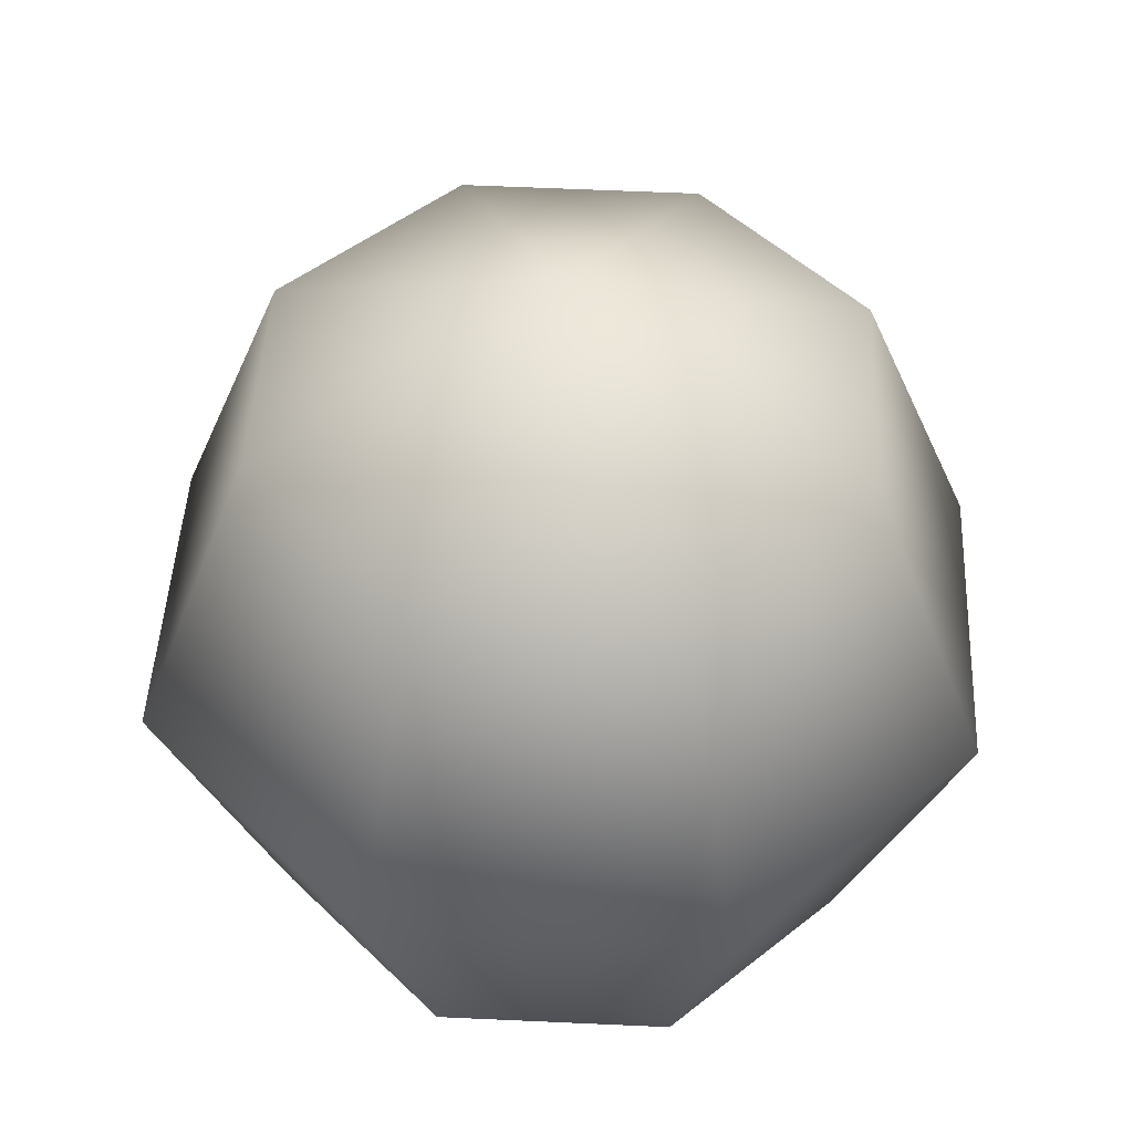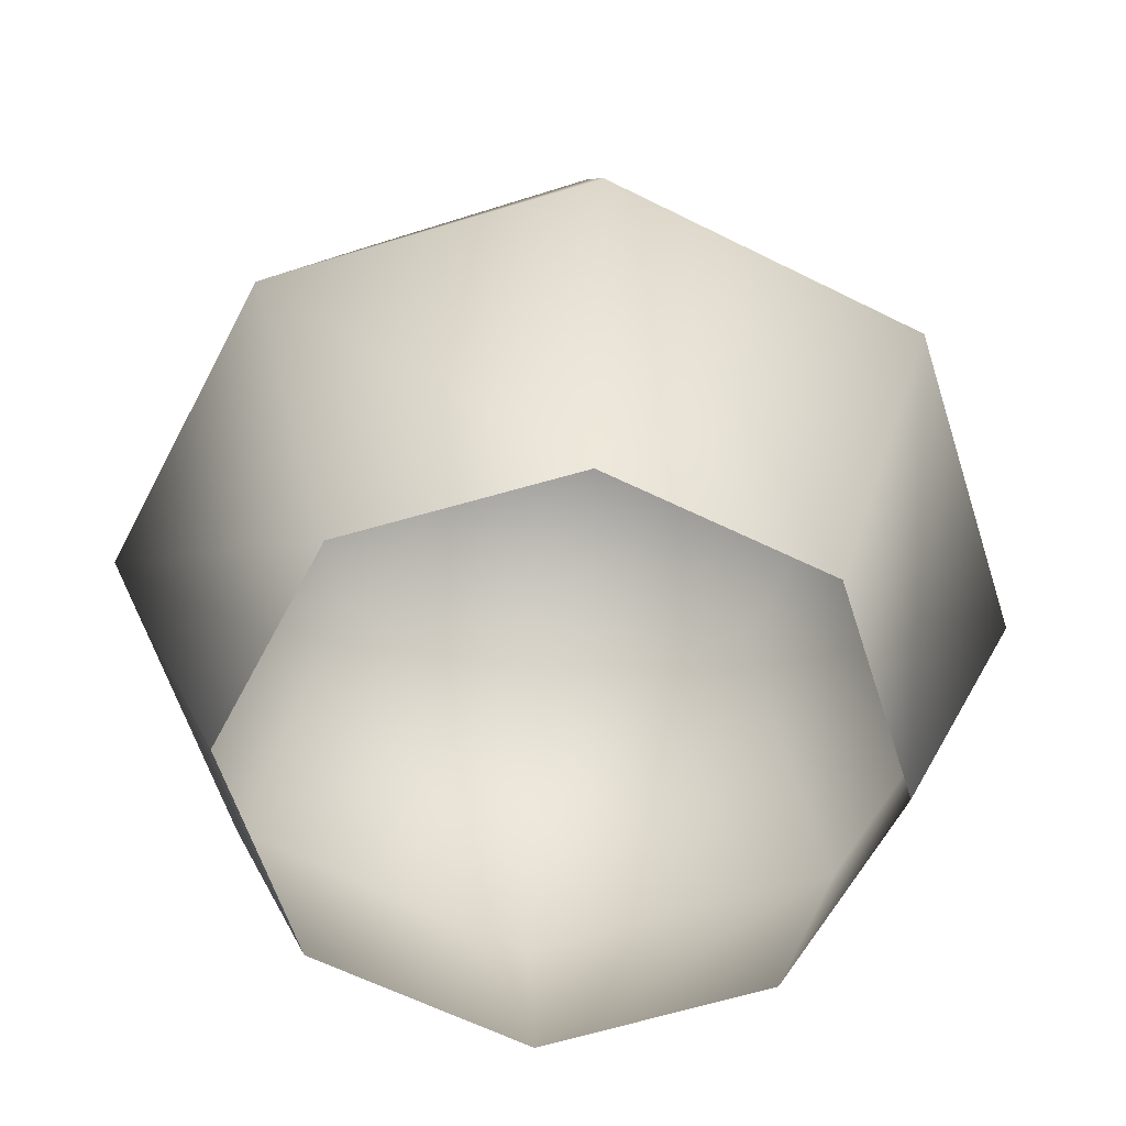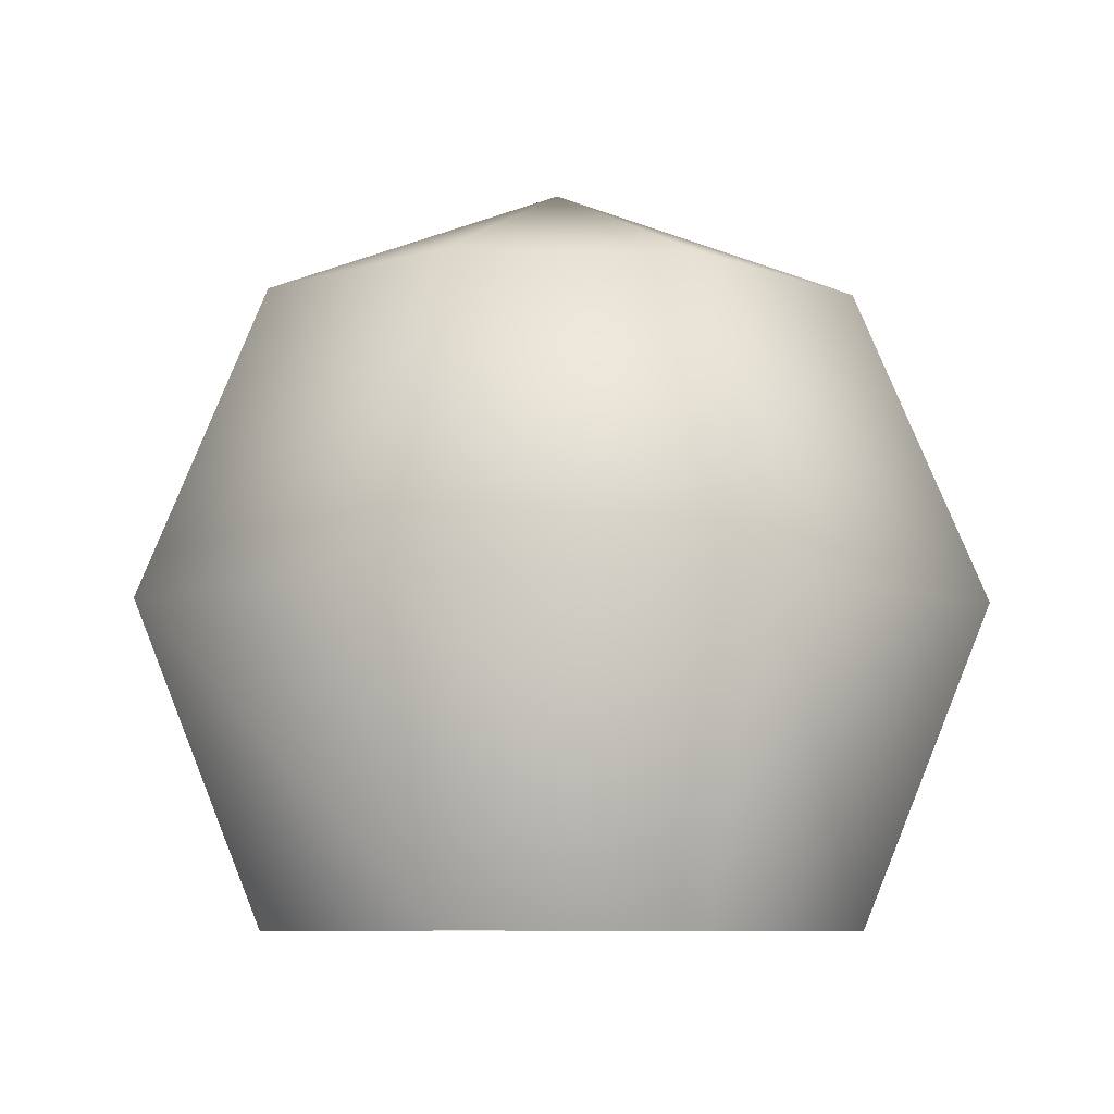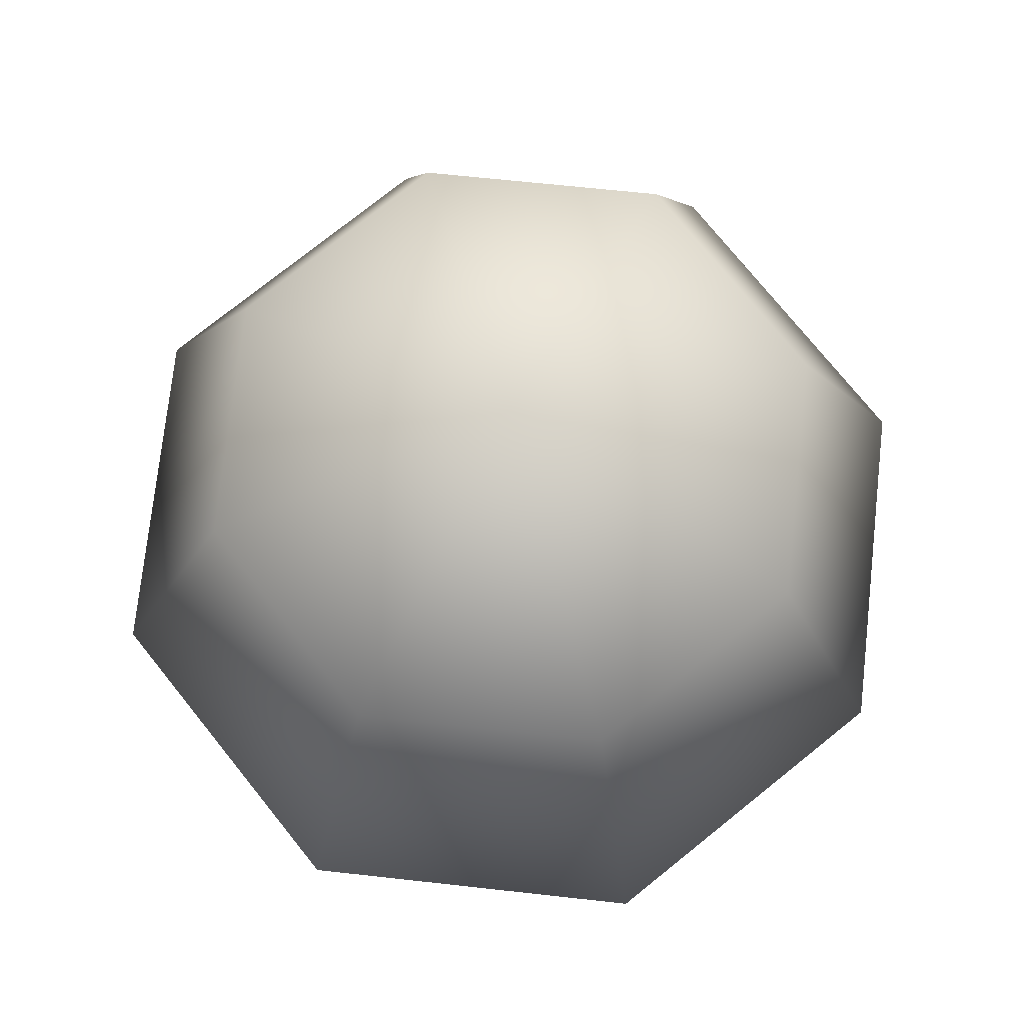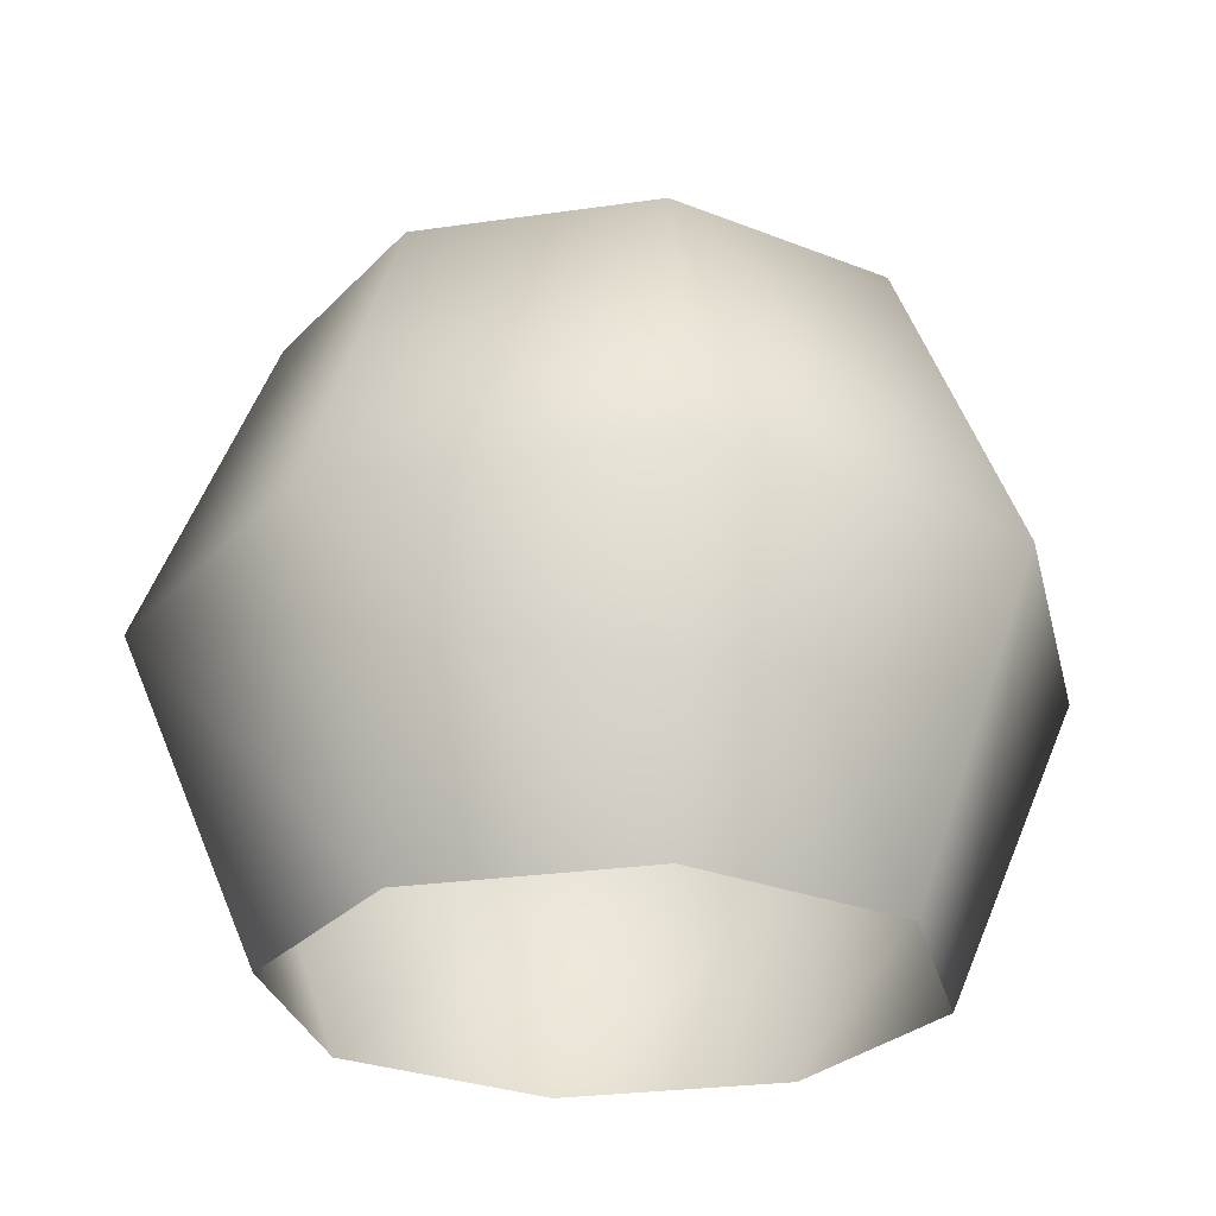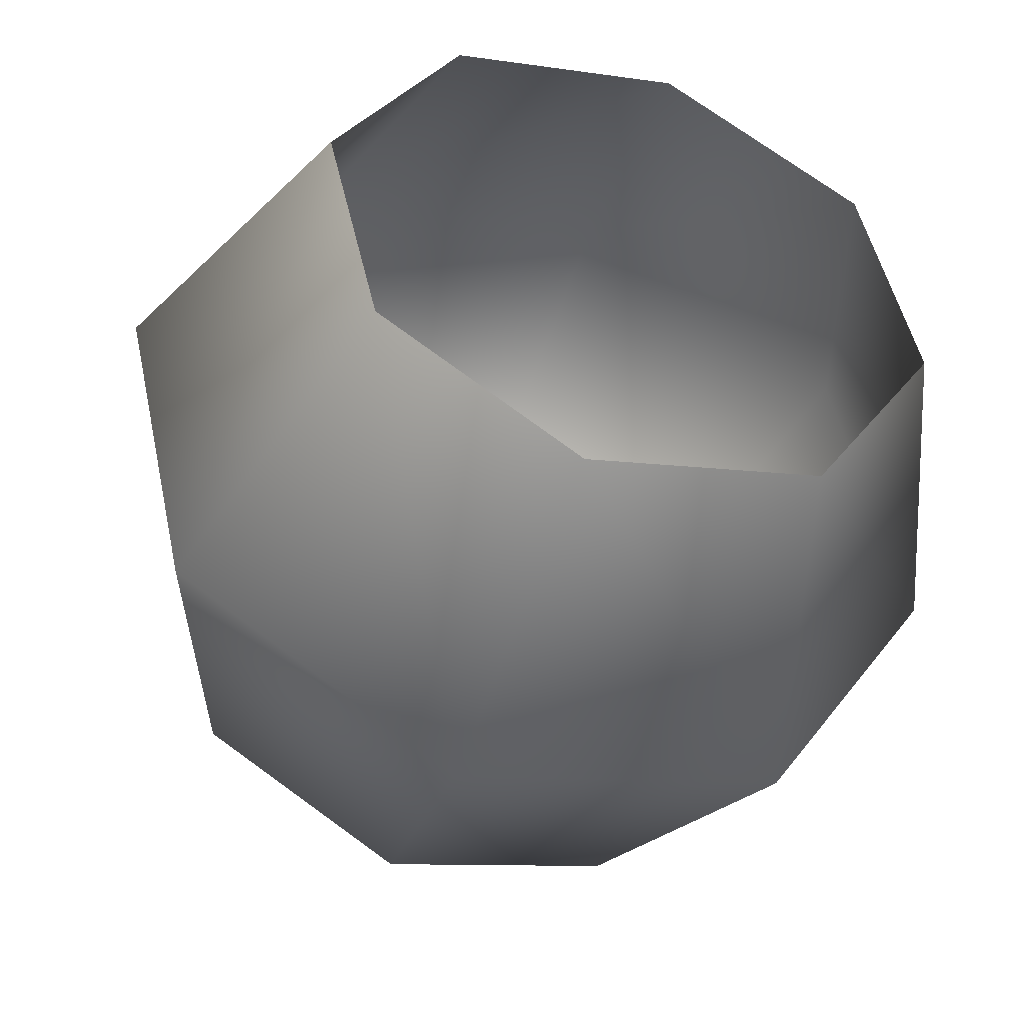
<metadata>
{"format":"obj","ext":"obj","renderer":"f3d","projection":"perspective","resolution":1024,"background":"white","views":[{"elev":46.6,"azim":35.3,"up":"+Y"},{"elev":-60.0,"azim":-129.9,"up":"+Y"},{"elev":-7.8,"azim":119.8,"up":"+Y"},{"elev":74.7,"azim":-96.3,"up":"+Y"},{"elev":-26.5,"azim":-44.8,"up":"+Y"},{"elev":-45.0,"azim":-18.0,"up":"+Z"}]}
</metadata>
<code>
g febg_christmas_003_light_01
v -0.08875 -1.515e-05 0.1265
v 0.01893 -0.1093 0.1073
v -0.06273 -0.1093 0.08935
v 0.02684 -4.038e-06 0.1522
v -0.06305 0.1092 0.0898
v 0.08967 -0.1092 0.06261
v 0.01904 0.1093 0.1079
v 2.235e-07 0.1545 -4.995e-05
v 0.1269 9.418e-06 0.0887
v 0.1078 -0.1092 -0.01905
v 0.08992 0.1093 0.06278
v 0.1522 1.761e-05 -0.02688
v 0.06259 -0.1092 -0.08963
v 0.1074 0.1093 -0.019
v 0.08834 1.585e-05 -0.1264
v -0.01902 -0.1093 -0.1079
v 0.06226 0.1093 -0.08916
v -0.02683 4.157e-06 -0.1522
v -0.08869 -0.1093 -0.06229
v -0.01891 0.1093 -0.1073
v -0.1265 -8.717e-06 -0.08876
v -0.1075 -0.1093 0.0189
v -0.08983 0.1093 -0.06309
v -0.1522 -1.72e-05 0.02678
v -0.06273 -0.1093 0.08935
v -0.08875 -1.515e-05 0.1265
v -0.1077 0.1092 0.01894
v -0.06305 0.1092 0.0898
g febg_christmas_003_light_01_0
f 3 2 1
f 2 4 1
f 1 4 5
f 2 6 4
f 4 7 5
f 5 7 8
f 6 9 4
f 4 9 7
f 6 10 9
f 9 11 7
f 7 11 8
f 10 12 9
f 9 12 11
f 10 13 12
f 12 14 11
f 11 14 8
f 13 15 12
f 12 15 14
f 13 16 15
f 15 17 14
f 14 17 8
f 16 18 15
f 15 18 17
f 16 19 18
f 18 20 17
f 17 20 8
f 19 21 18
f 18 21 20
f 19 22 21
f 20 23 8
f 21 23 20
f 22 24 21
f 21 24 23
f 22 25 24
f 25 26 24
f 23 27 8
f 24 27 23
f 24 26 27
f 27 28 8
f 26 28 27

</code>
